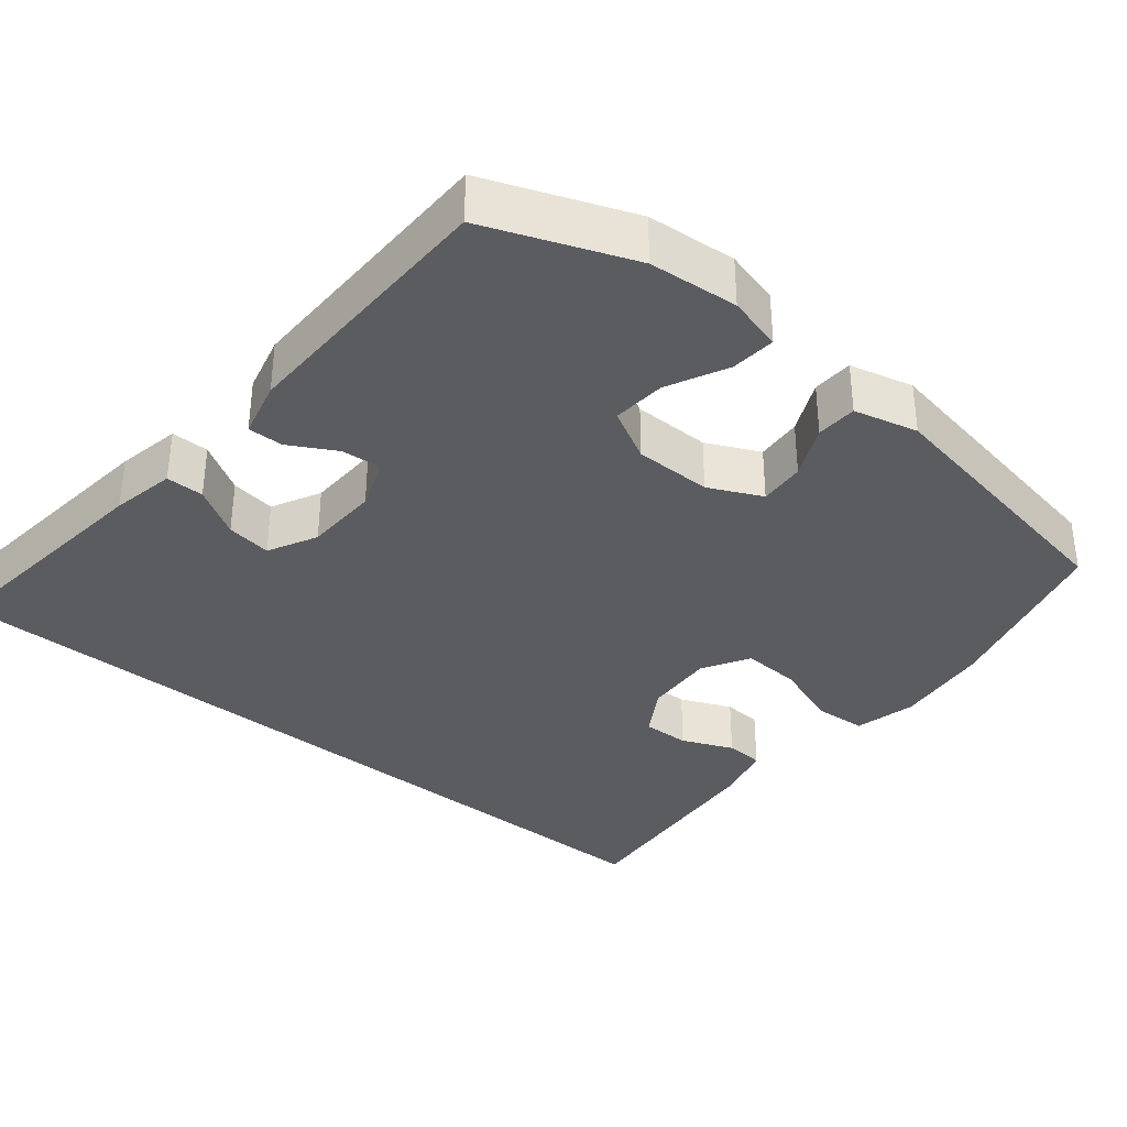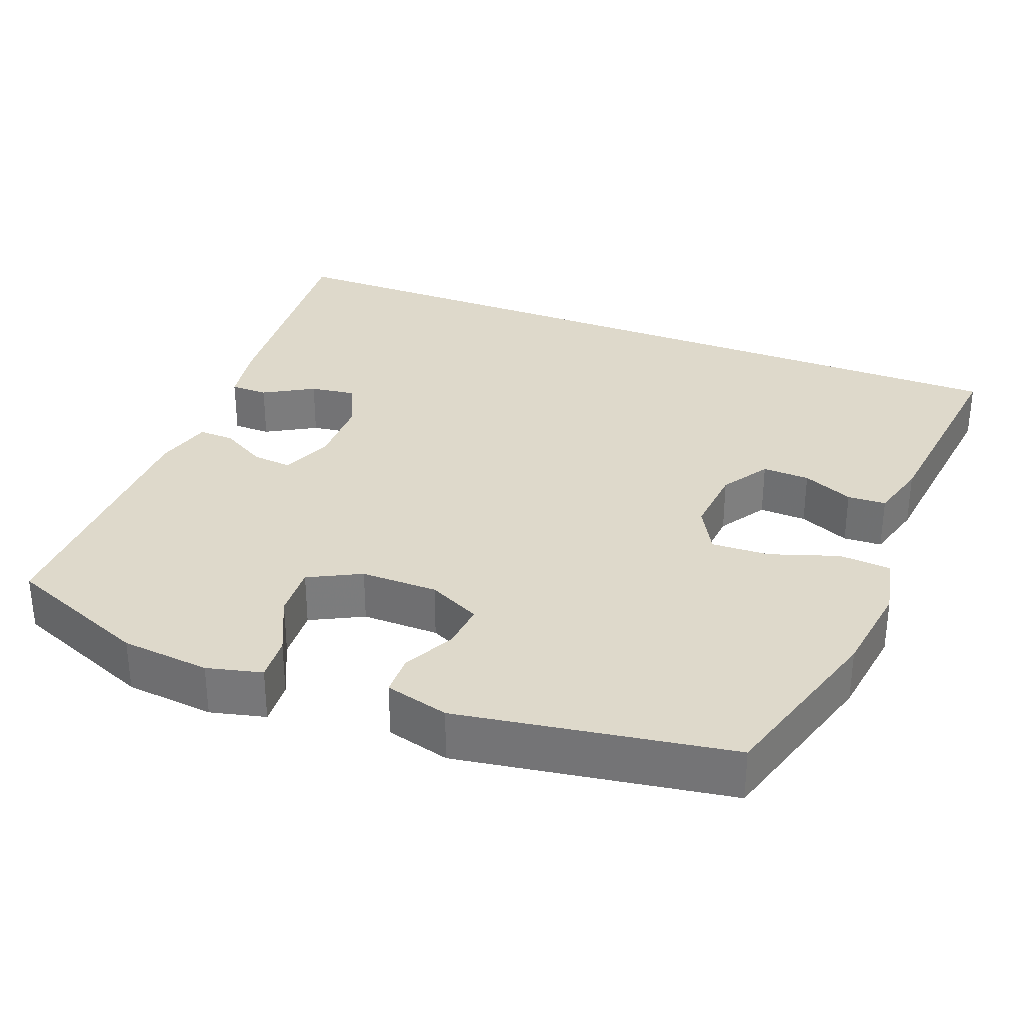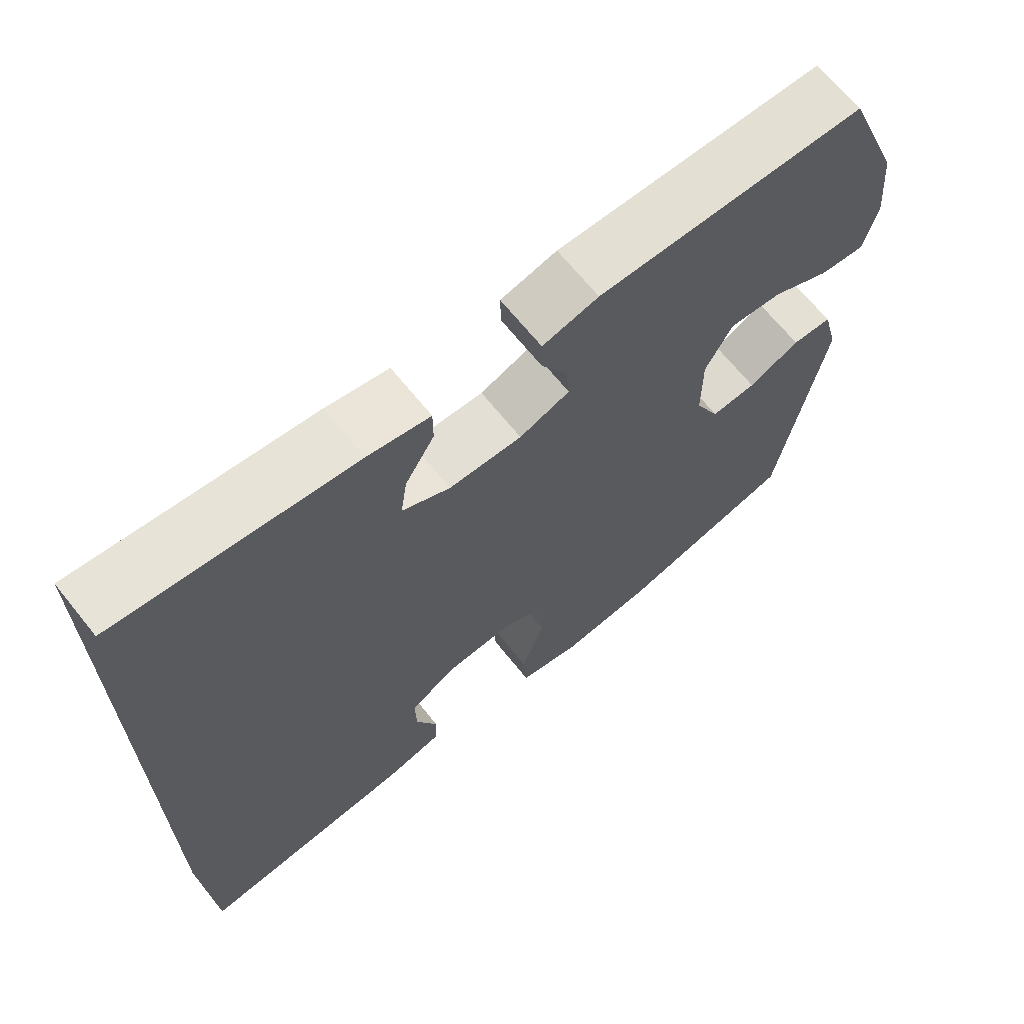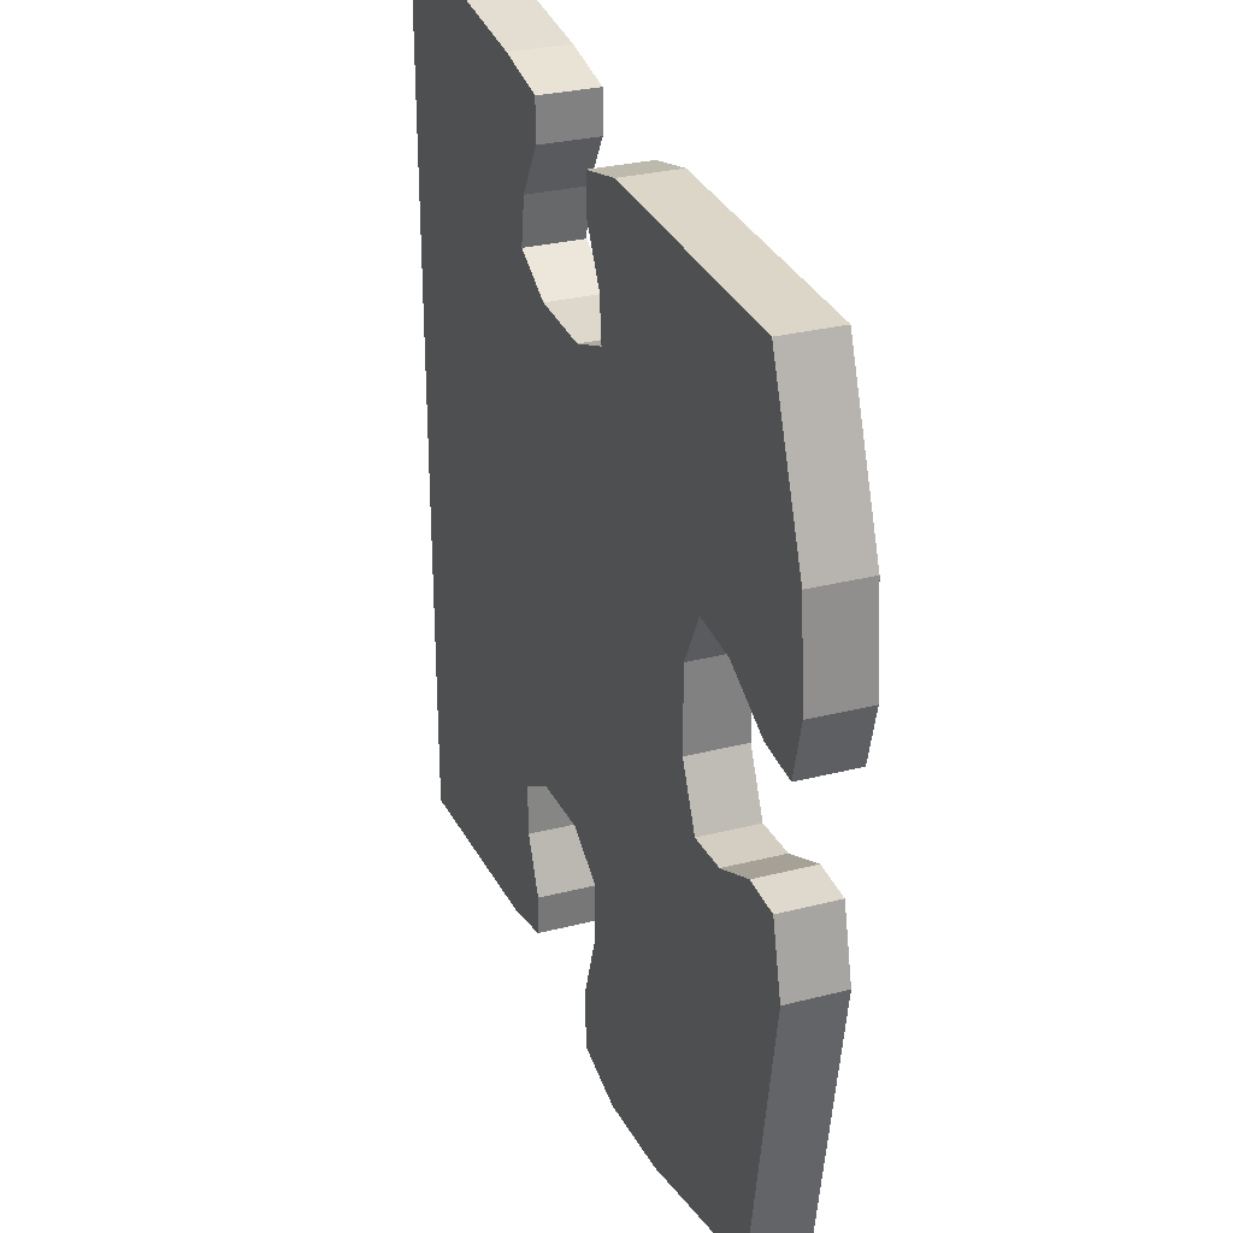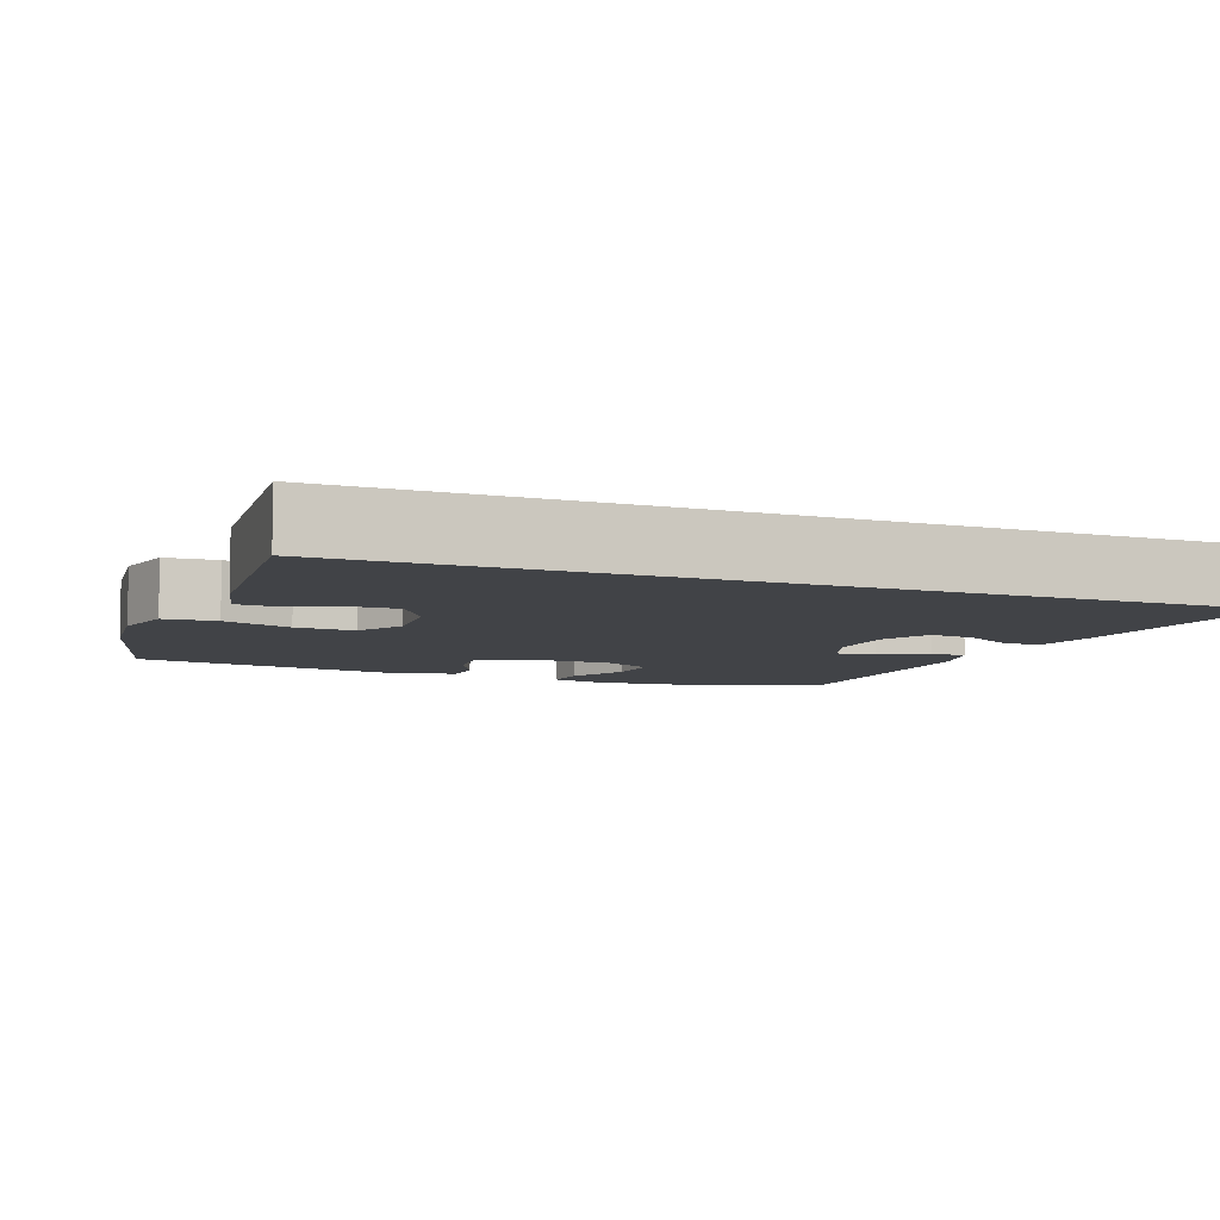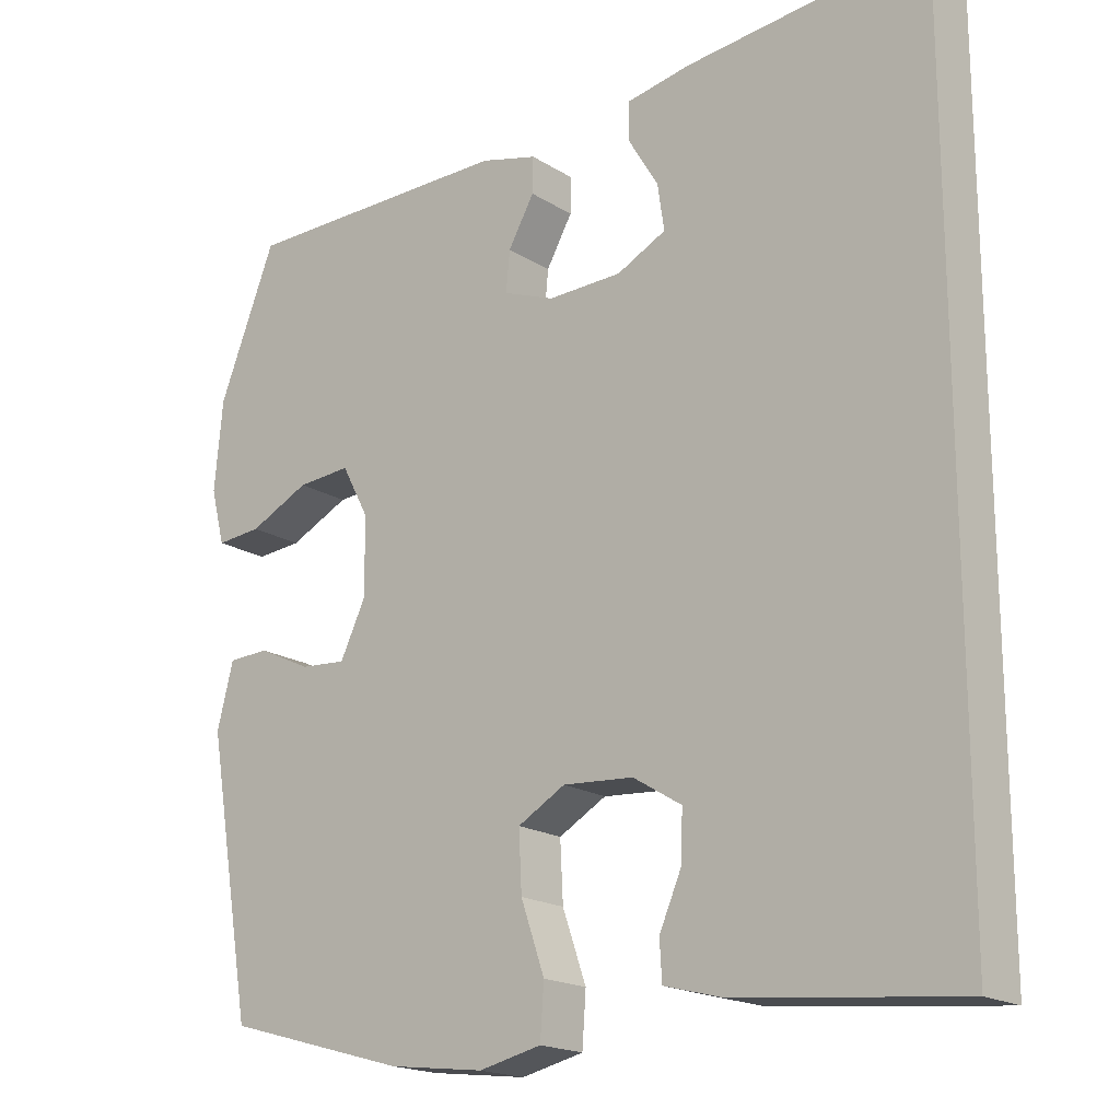
<metadata>
{"format":"obj","ext":"obj","renderer":"f3d","projection":"perspective","resolution":1024,"background":"white","views":[{"elev":-35.2,"azim":50.3,"up":"+Y"},{"elev":31.7,"azim":111.7,"up":"+Y"},{"elev":67.3,"azim":-38.8,"up":"+Z"},{"elev":30.0,"azim":69.6,"up":"+Z"},{"elev":-6.9,"azim":-111.8,"up":"+Y"},{"elev":-18.6,"azim":-140.0,"up":"+Z"}]}
</metadata>
<code>
v -0.5 0.07 -0.572
v -0.5 0.07 0.553
v -0.175 0.07 0.52
v -0.089 0.07 0.504
v -0.089 0.07 0.453
v -0.129 0.07 0.386
v -0.138 0.07 0.325
v -0.072 0.07 0.292
v 0.028 0.07 0.29
v 0.097 0.07 0.317
v 0.092 0.07 0.371
v 0.057 0.07 0.433
v 0.056 0.07 0.481
v 0.133 0.07 0.501
v 0.5 0.07 0.5
v 0.577 0.07 0.305
v 0.588 0.07 0.185
v 0.569 0.07 0.111
v 0.508 0.07 0.116
v 0.427 0.07 0.155
v 0.355 0.07 0.16
v 0.318 0.07 0.09
v 0.318 0.07 -0.014
v 0.352 0.07 -0.085
v 0.414 0.07 -0.08
v 0.485 0.07 -0.046
v 0.54 0.07 -0.048
v 0.562 0.07 -0.134
v 0.5 0.07 -0.5
v 0.255 0.07 -0.569
v 0.126 0.07 -0.585
v 0.042 0.07 -0.566
v 0.037 0.07 -0.496
v 0.069 0.07 -0.404
v 0.073 0.07 -0.325
v 0.009 0.07 -0.289
v -0.086 0.07 -0.296
v -0.151 0.07 -0.336
v -0.149 0.07 -0.4
v -0.119 0.07 -0.469
v -0.122 0.07 -0.521
v -0.202 0.07 -0.542
v -0.5 0 -0.572
v -0.5 0 0.553
v -0.175 0 0.52
v -0.089 0 0.504
v -0.089 0 0.453
v -0.129 0 0.386
v -0.138 0 0.325
v -0.072 0 0.292
v 0.028 0 0.29
v 0.097 0 0.317
v 0.092 0 0.371
v 0.057 0 0.433
v 0.056 0 0.481
v 0.133 0 0.501
v 0.5 0 0.5
v 0.577 0 0.305
v 0.588 0 0.185
v 0.569 0 0.111
v 0.508 0 0.116
v 0.427 0 0.155
v 0.355 0 0.16
v 0.318 0 0.09
v 0.318 0 -0.014
v 0.352 0 -0.085
v 0.414 0 -0.08
v 0.485 0 -0.046
v 0.54 0 -0.048
v 0.562 0 -0.134
v 0.5 0 -0.5
v 0.255 0 -0.569
v 0.126 0 -0.585
v 0.042 0 -0.566
v 0.037 0 -0.496
v 0.069 0 -0.404
v 0.073 0 -0.325
v 0.009 0 -0.289
v -0.086 0 -0.296
v -0.151 0 -0.336
v -0.149 0 -0.4
v -0.119 0 -0.469
v -0.122 0 -0.521
v -0.202 0 -0.542
f 41 42 1
f 40 41 1
f 39 40 1
f 38 39 1 2
f 37 38 2 3
f 32 33 34
f 31 32 34
f 30 31 34
f 29 30 34
f 28 29 34
f 27 28 34
f 26 27 34
f 25 26 34
f 24 25 34 35
f 23 24 35 36
f 18 19 20
f 17 18 20
f 16 17 20
f 15 16 20
f 14 15 20
f 13 14 20
f 12 13 20
f 11 12 20
f 10 11 20 21
f 9 10 21 22
f 3 4 5 6
f 3 6 7
f 37 3 7
f 23 36 37
f 22 23 37
f 9 22 37
f 8 9 37
f 7 8 37
f 43 84 83
f 43 83 82
f 43 82 81
f 44 43 81 80
f 45 44 80 79
f 76 75 74
f 76 74 73
f 76 73 72
f 76 72 71
f 76 71 70
f 76 70 69
f 76 69 68
f 76 68 67
f 77 76 67 66
f 78 77 66 65
f 62 61 60
f 62 60 59
f 62 59 58
f 62 58 57
f 62 57 56
f 62 56 55
f 62 55 54
f 62 54 53
f 63 62 53 52
f 64 63 52 51
f 48 47 46 45
f 49 48 45
f 49 45 79
f 79 78 65
f 79 65 64
f 79 64 51
f 79 51 50
f 79 50 49
f 1 43 44 2
f 2 44 45 3
f 3 45 46 4
f 4 46 47 5
f 5 47 48 6
f 6 48 49 7
f 7 49 50 8
f 8 50 51 9
f 9 51 52 10
f 10 52 53 11
f 11 53 54 12
f 12 54 55 13
f 13 55 56 14
f 14 56 57 15
f 15 57 58 16
f 16 58 59 17
f 17 59 60 18
f 18 60 61 19
f 19 61 62 20
f 20 62 63 21
f 21 63 64 22
f 22 64 65 23
f 23 65 66 24
f 24 66 67 25
f 25 67 68 26
f 26 68 69 27
f 27 69 70 28
f 28 70 71 29
f 29 71 72 30
f 30 72 73 31
f 31 73 74 32
f 32 74 75 33
f 33 75 76 34
f 34 76 77 35
f 35 77 78 36
f 36 78 79 37
f 37 79 80 38
f 38 80 81 39
f 39 81 82 40
f 40 82 83 41
f 41 83 84 42
f 42 84 43 1

</code>
